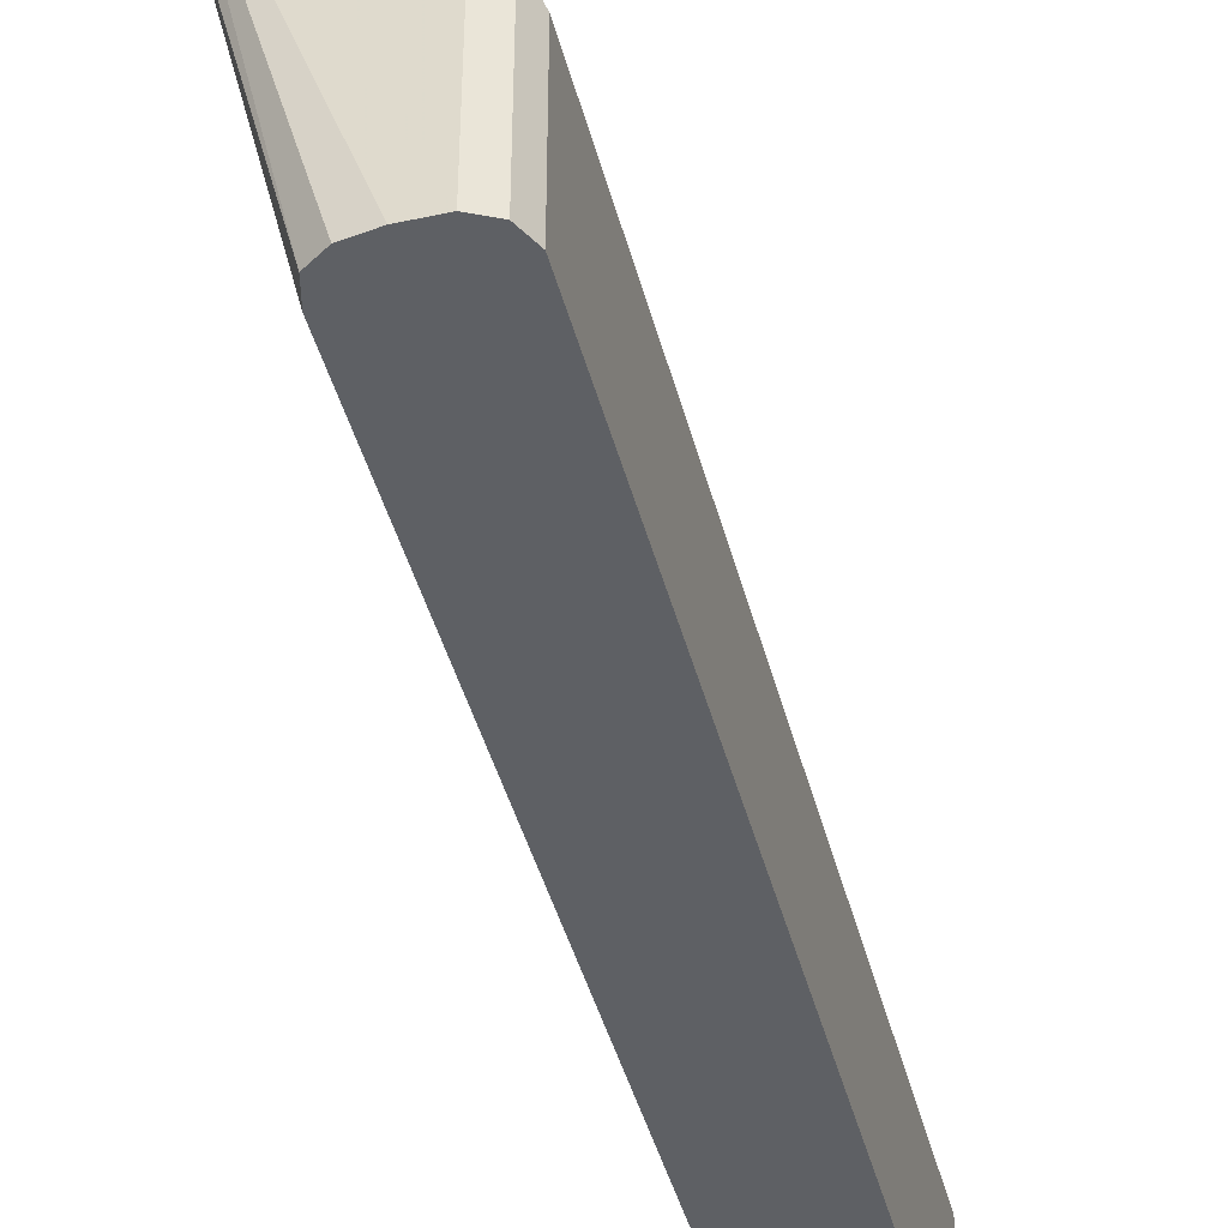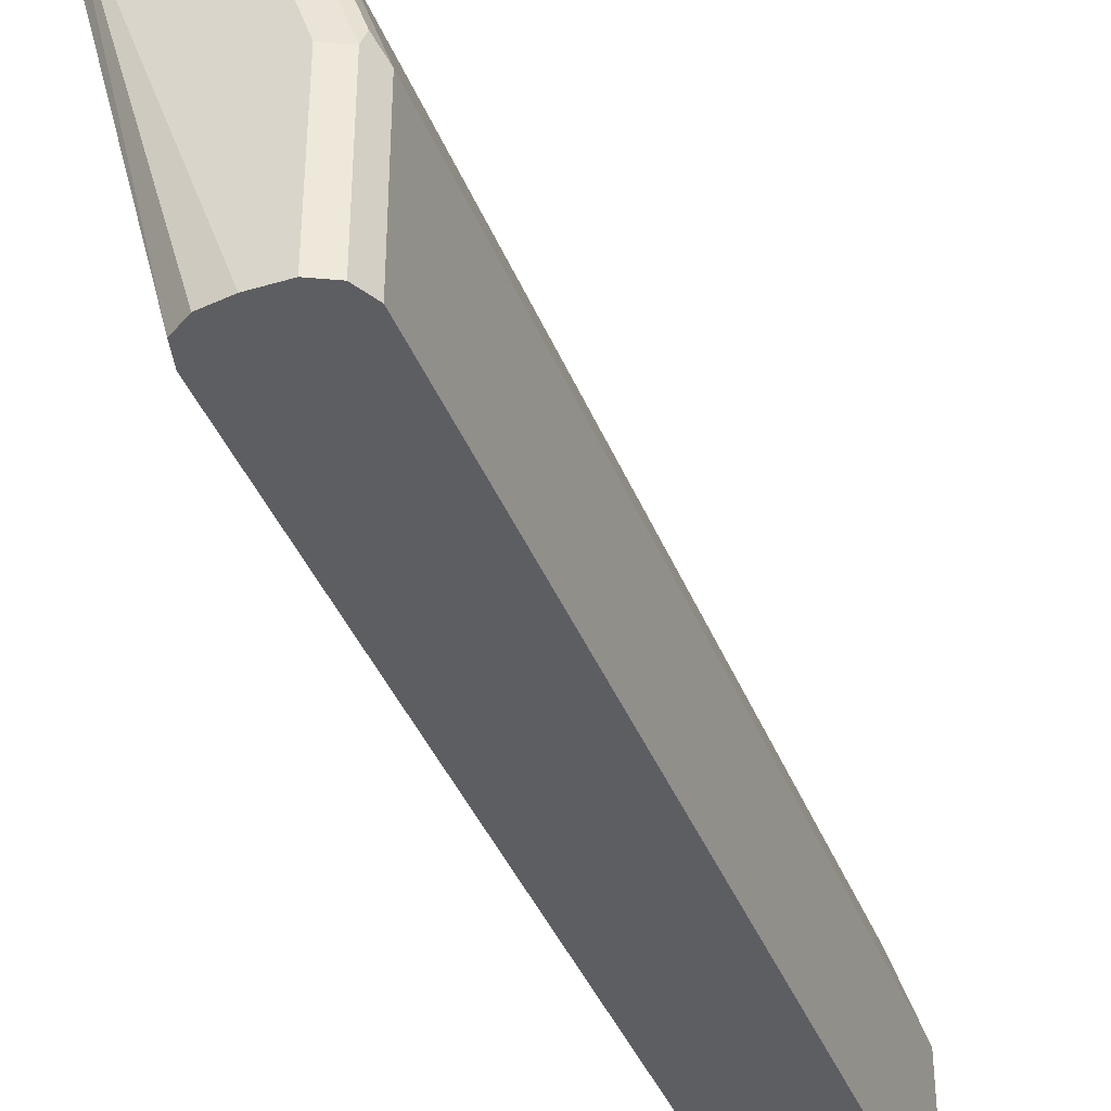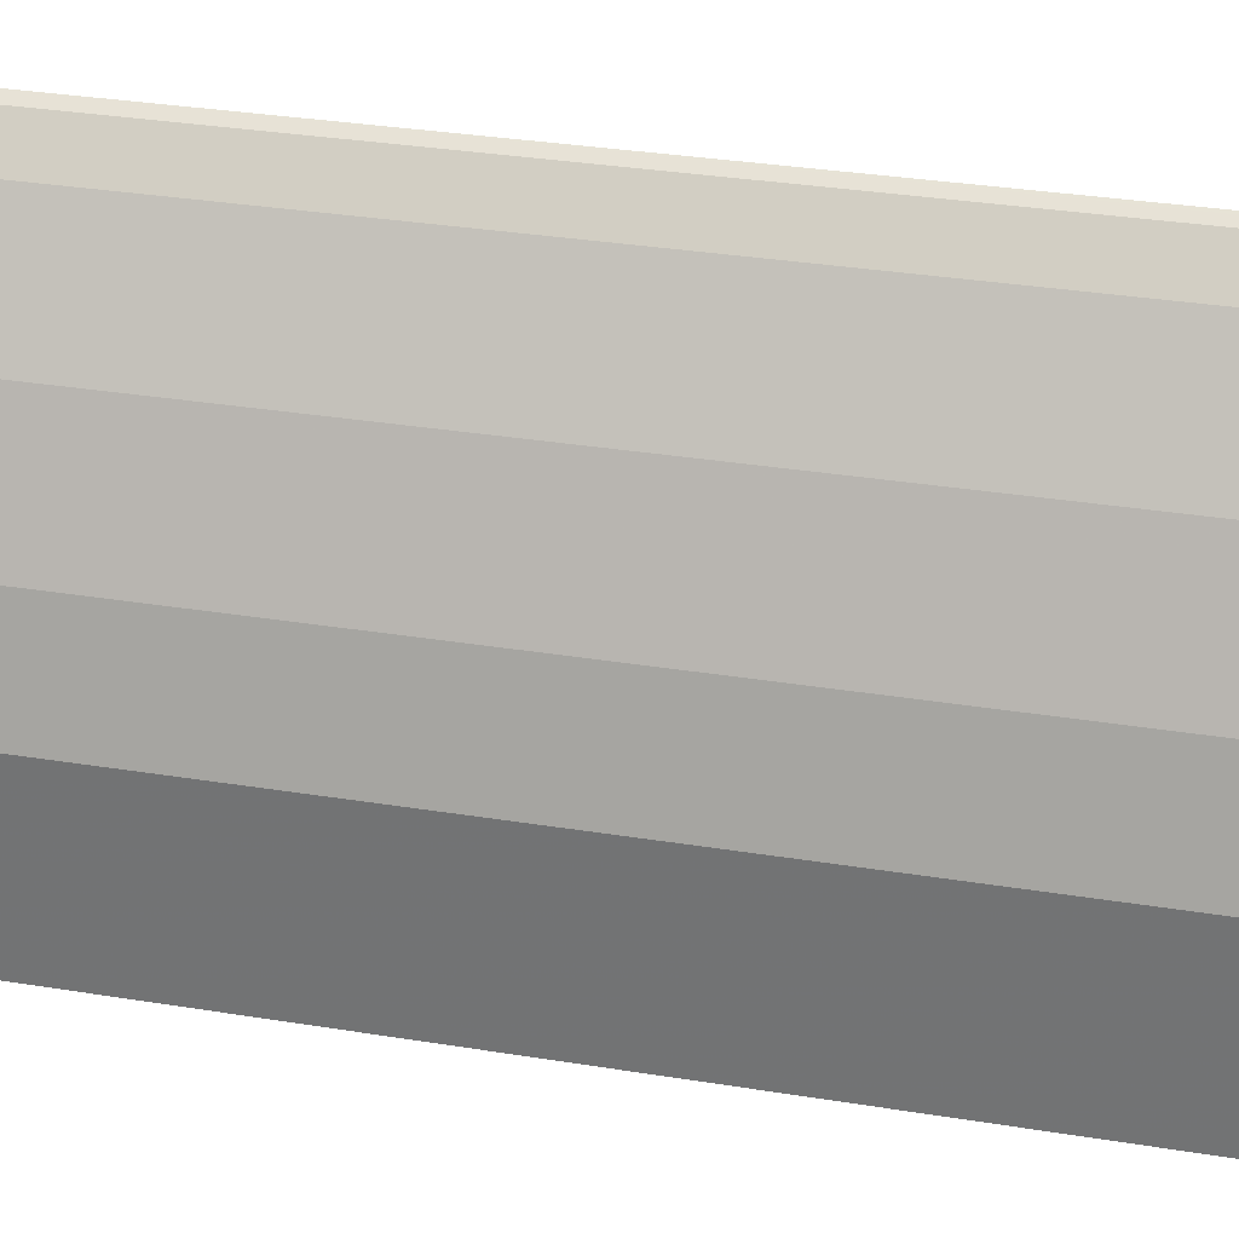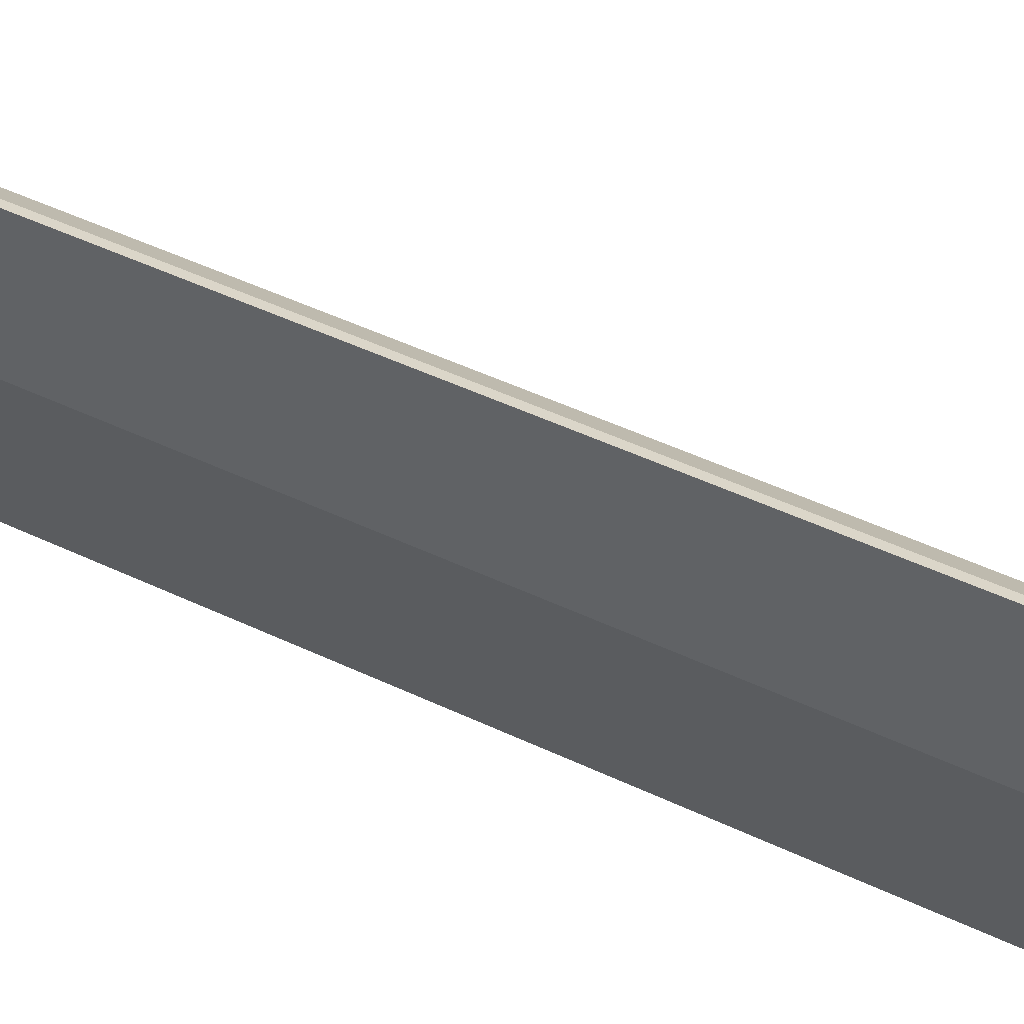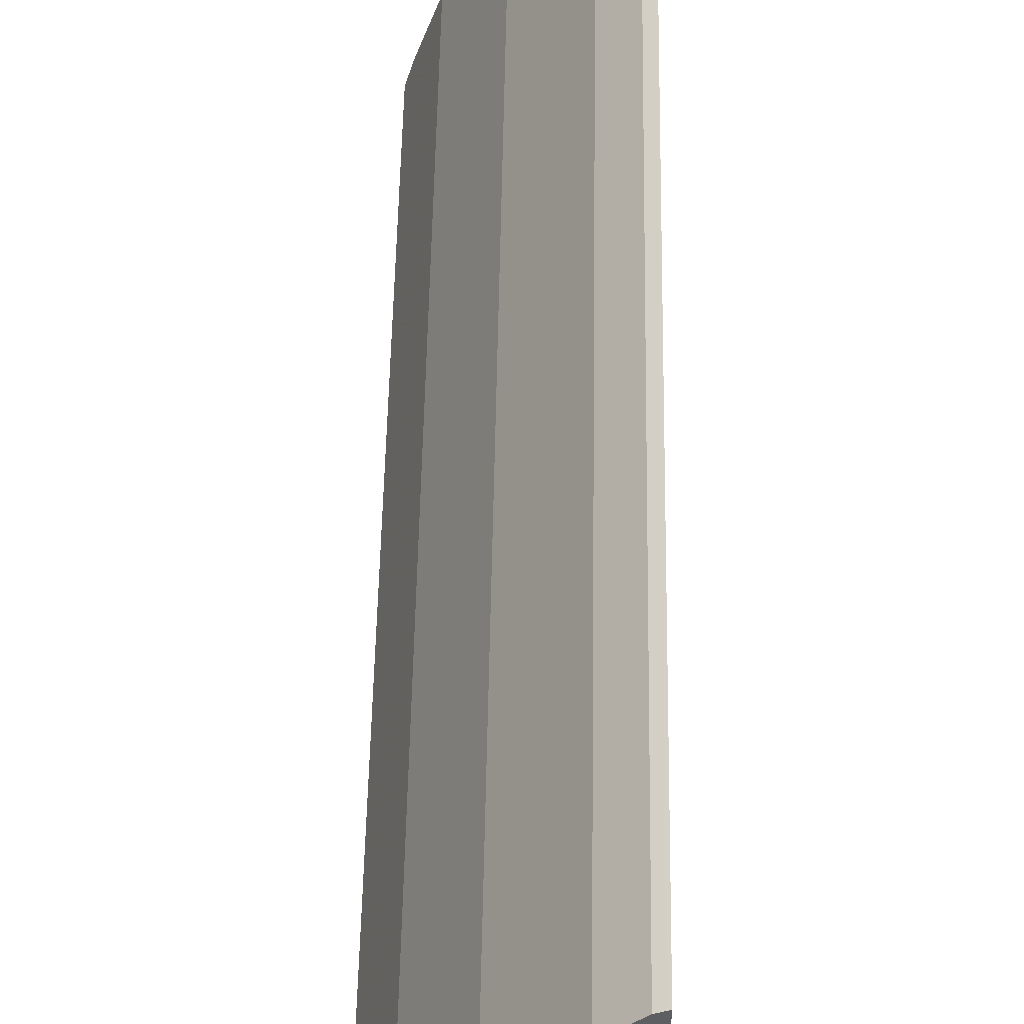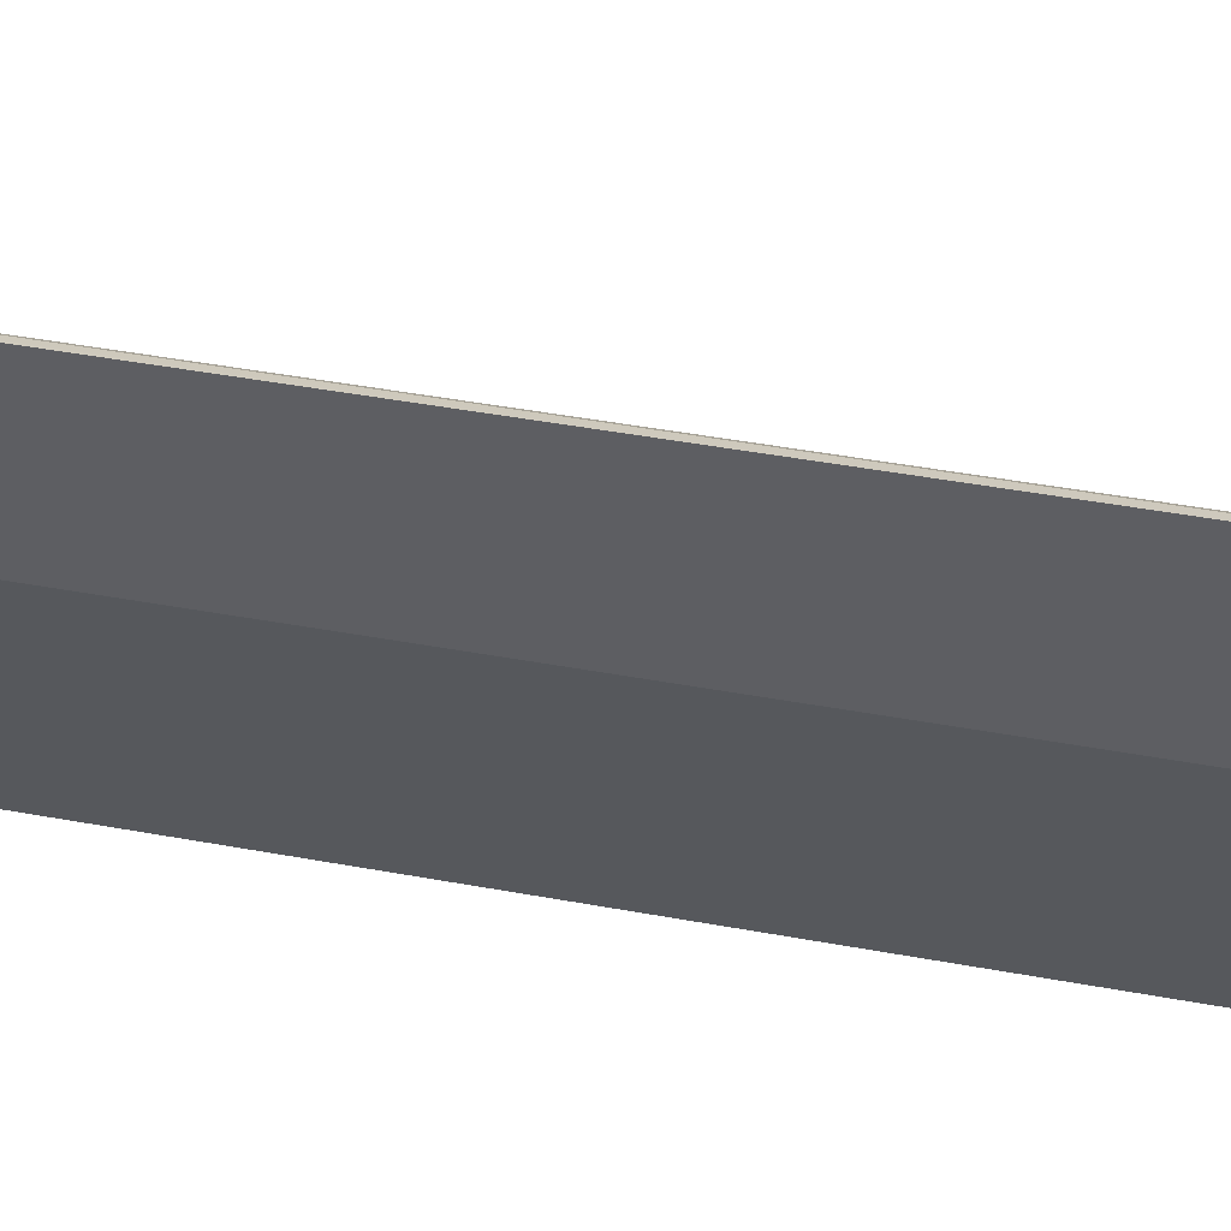
<metadata>
{"format":"obj","ext":"obj","renderer":"f3d","projection":"perspective","resolution":1024,"background":"white","views":[{"elev":-43.0,"azim":-165.7,"up":"+Z"},{"elev":-39.4,"azim":-159.6,"up":"+Z"},{"elev":31.9,"azim":-77.0,"up":"+Z"},{"elev":53.2,"azim":116.4,"up":"+Z"},{"elev":52.4,"azim":1.0,"up":"+Z"},{"elev":48.2,"azim":101.5,"up":"+Z"}]}
</metadata>
<code>
v -0.4298 0.5952 0.6118
v -0.4298 0.6048 0.6095
v -0.4409 0.5952 0.6062
v -0.4331 -0.473 0.6102
v -0.4298 -0.473 0.6118
v -0.4298 0.6171 0.6009
v -0.4341 0.62 0.5953
v -0.474 0.5952 0.5732
v -0.4409 -0.473 0.6062
v -0.4298 -0.473 0.4134
v -0.4298 0.6196 0.5988
v -0.4298 0.621 0.5953
v -0.4671 0.62 0.5621
v -0.4878 0.6117 0.5456
v -0.5401 0.5952 0.474
v -0.474 -0.473 0.5732
v -0.5079 -0.473 0.08986
v -0.4298 0.5952 0.4134
v -0.4298 0.6283 0.5623
v -0.463 0.6283 0.5291
v -0.5332 0.62 0.463
v -0.5539 0.6117 0.4464
v -0.587 0.6117 0.3803
v -0.5622 0.5952 0.4299
v -0.5655 -0.473 0.4232
v -0.5401 -0.473 0.474
v -0.5079 0.5859 0.08986
v -0.6283 -0.473 0.08986
v -0.4298 0.6197 0.4257
v -0.4298 0.6283 0.4631
v -0.5291 0.6283 0.4299
v -0.5663 0.62 0.3968
v -0.5622 0.6283 0.3638
v -0.5842 0.6172 0.3638
v -0.62 0.6117 0.2811
v -0.5952 0.5952 0.3638
v -0.5952 -0.473 0.3638
v -0.514 0.6103 0.08986
v -0.4298 0.6199 0.4259
v -0.6283 -0.473 0.2646
v -0.6283 0.5952 0.08986
v -0.5338 0.6236 0.08986
v -0.5622 0.6283 0.08986
v -0.4299 0.62 0.4258
v -0.5952 0.6283 0.2646
v -0.6173 0.6172 0.2646
v -0.6173 0.6172 0.08986
v -0.6283 0.5952 0.2646
v -0.5952 0.6283 0.08986
f 19 31 20
f 21 32 23
f 21 23 22
f 23 32 34
f 21 33 32
f 23 34 35
f 19 33 31
f 21 31 33
f 19 45 33
f 17 49 43
f 19 43 49
f 19 30 43
f 18 27 29
f 17 38 27
f 17 42 38
f 17 43 42
f 23 35 36
f 17 47 49
f 17 41 47
f 17 28 41
f 19 49 45
f 23 36 24
f 30 44 38
f 25 36 37
f 15 25 26
f 45 47 46
f 45 49 47
f 38 44 39
f 36 40 37
f 36 48 40
f 35 48 36
f 35 41 48
f 35 47 41
f 35 46 47
f 34 46 35
f 33 46 34
f 33 45 46
f 32 33 34
f 30 38 42
f 30 39 44
f 30 42 43
f 28 48 41
f 28 40 48
f 27 39 29
f 27 38 39
f 24 36 25
f 15 24 25
f 1 4 5
f 15 22 23
f 4 16 26
f 4 9 16
f 3 9 4
f 3 16 9
f 3 8 16
f 3 7 8
f 2 7 3
f 1 6 2
f 1 11 6
f 4 26 25
f 1 12 11
f 1 30 19
f 1 39 30
f 1 29 39
f 1 18 29
f 1 10 18
f 1 5 10
f 1 3 4
f 1 2 3
f 15 23 24
f 1 19 12
f 4 25 37
f 2 6 7
f 4 40 28
f 14 22 15
f 14 21 22
f 4 37 40
f 13 31 21
f 13 20 31
f 12 20 13
f 12 19 20
f 10 27 18
f 10 17 27
f 8 26 16
f 13 21 14
f 8 14 15
f 8 15 26
f 4 17 10
f 4 28 17
f 6 11 7
f 4 10 5
f 7 13 8
f 7 11 12
f 8 13 14
f 7 12 13

</code>
